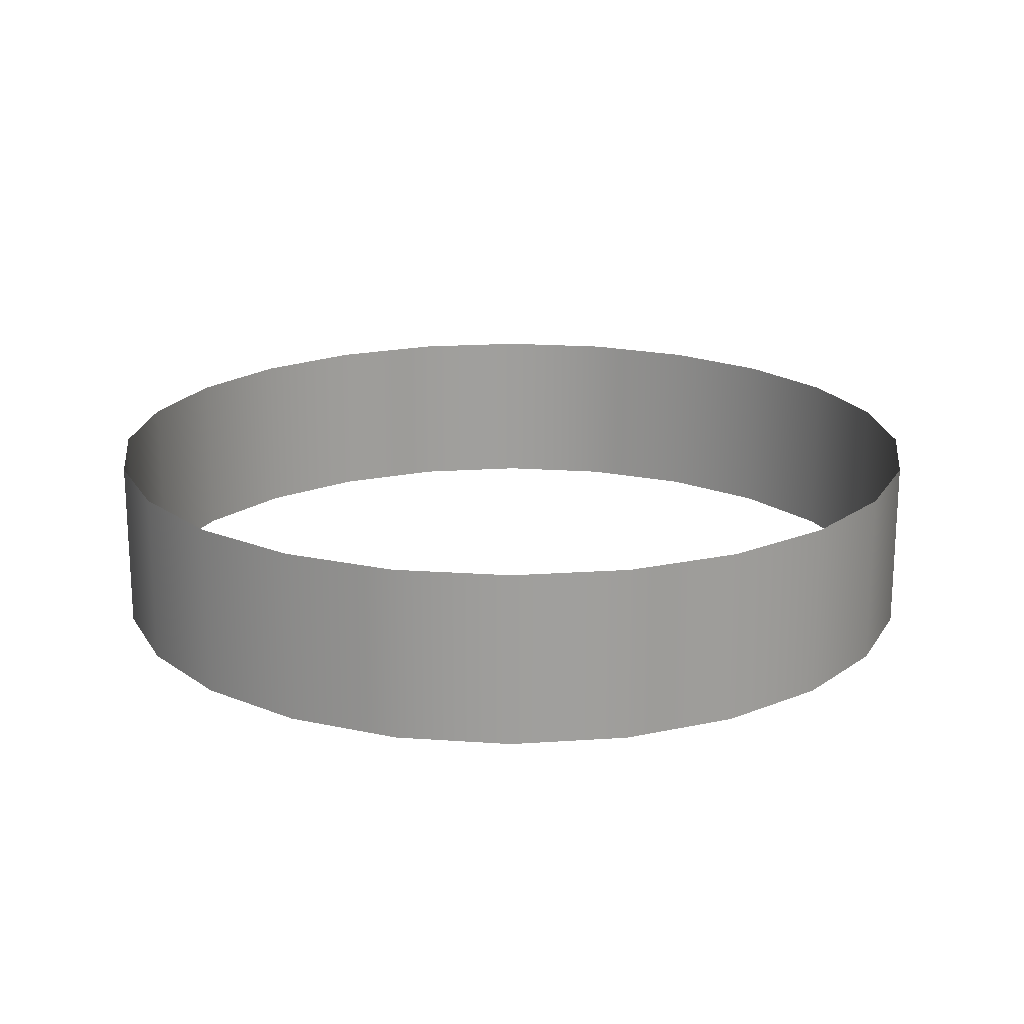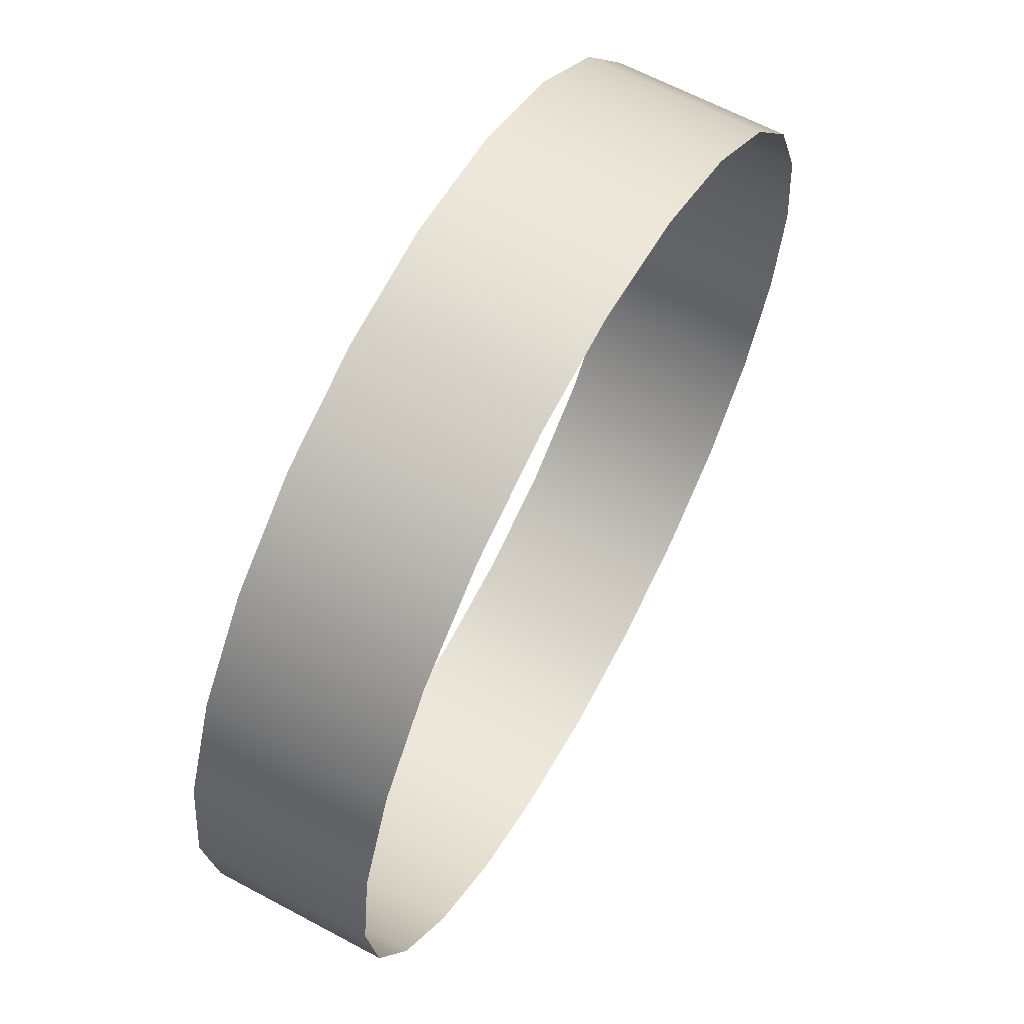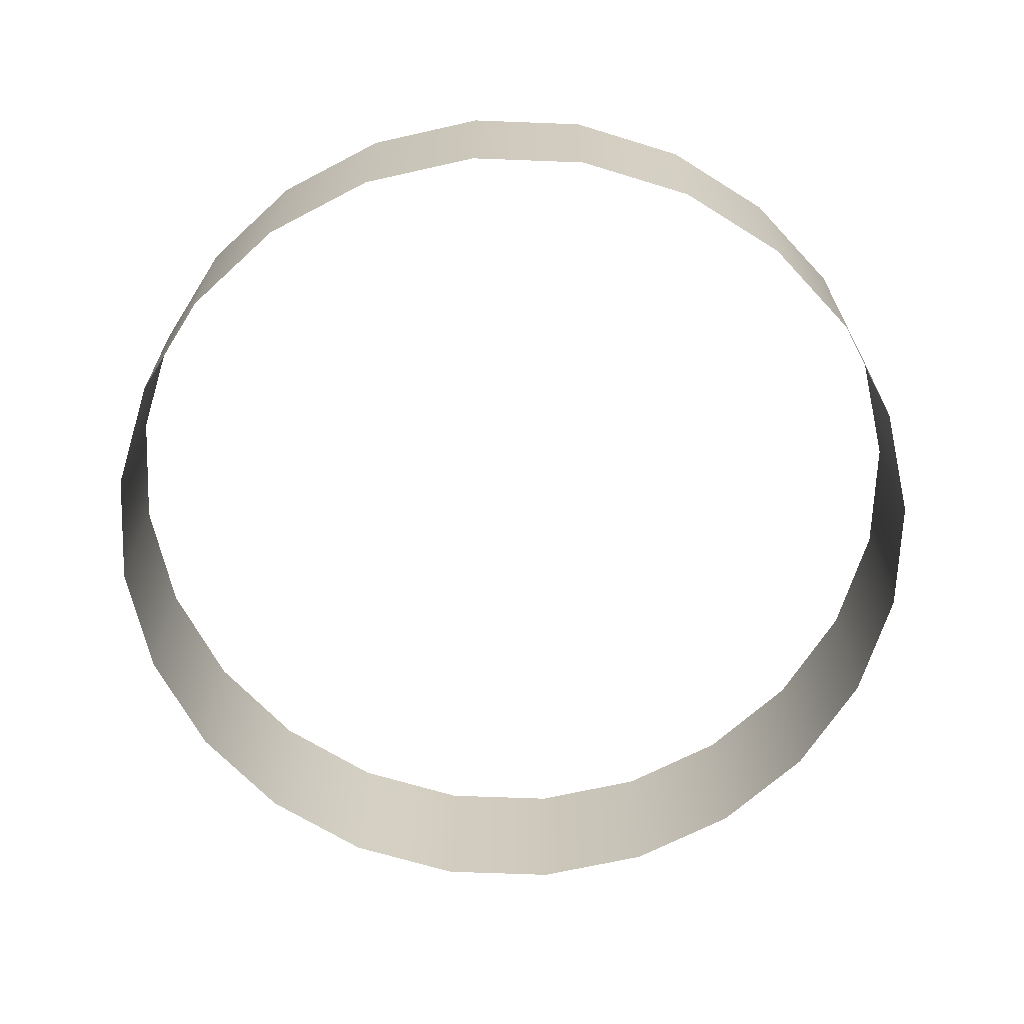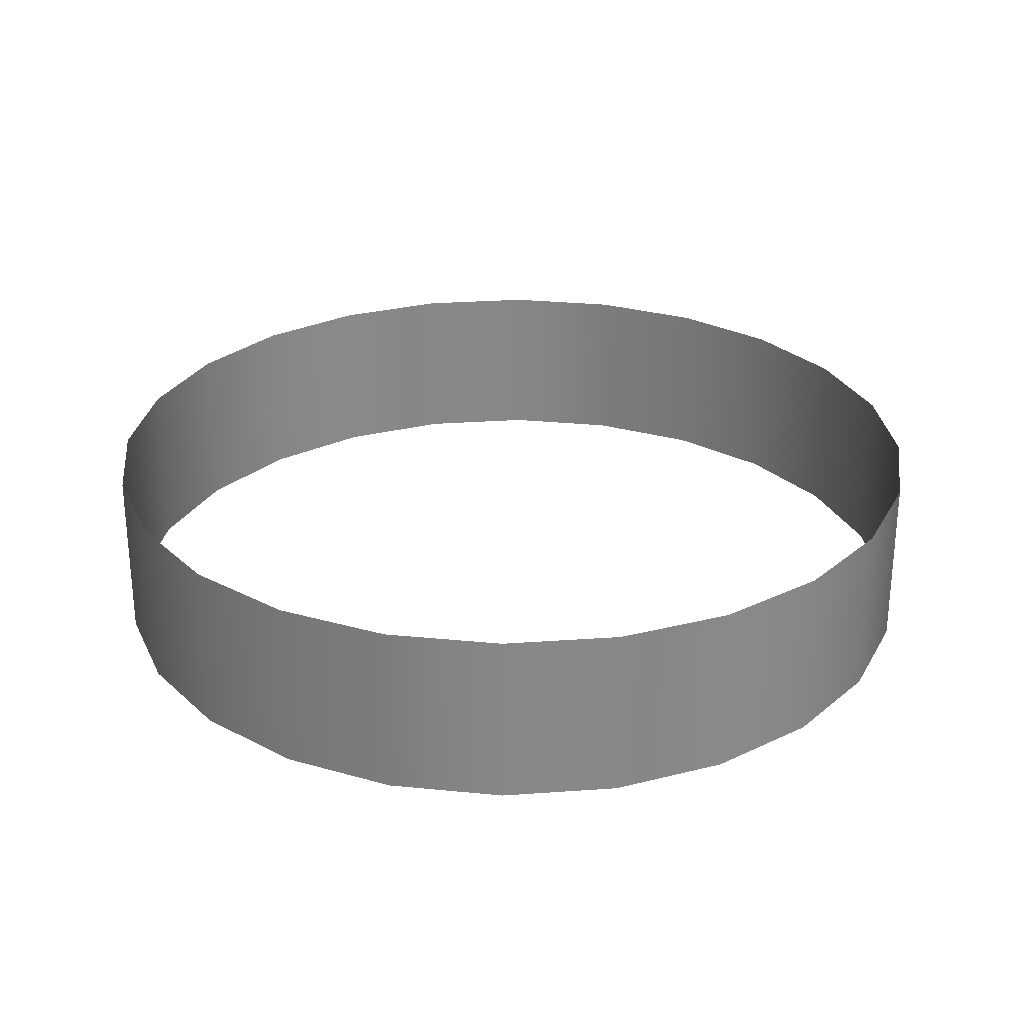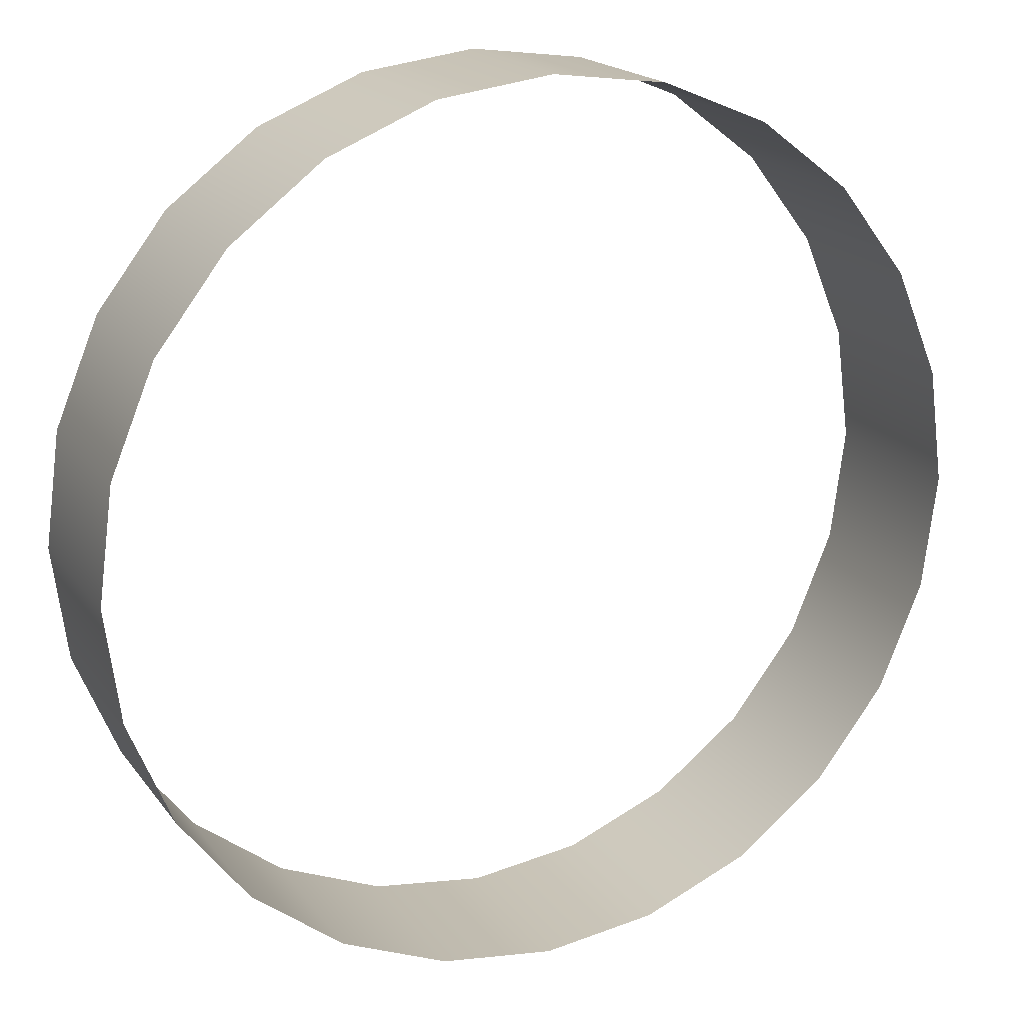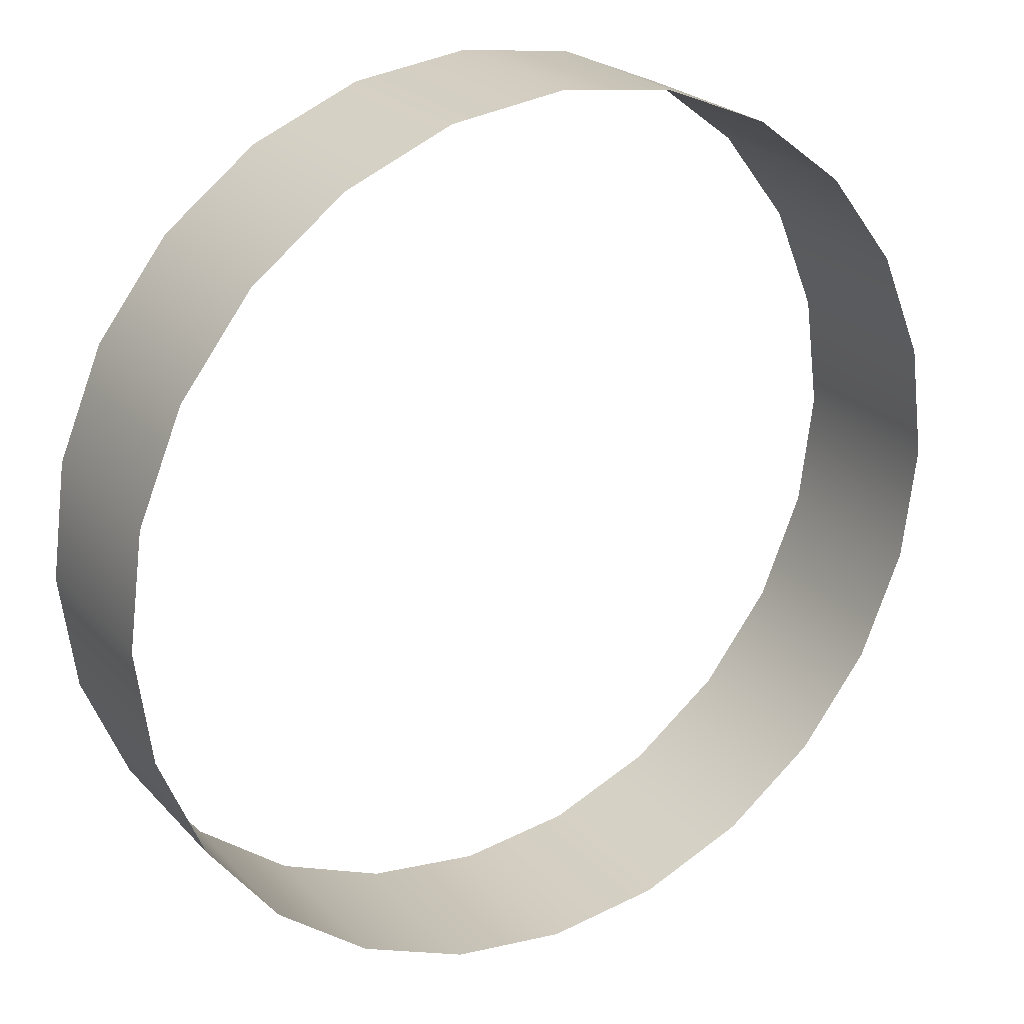
<metadata>
{"format":"obj","ext":"obj","renderer":"f3d","projection":"perspective","resolution":1024,"background":"white","views":[{"elev":19.0,"azim":-89.9,"up":"+Z"},{"elev":63.5,"azim":-61.5,"up":"+Y"},{"elev":-66.7,"azim":170.3,"up":"+Z"},{"elev":27.6,"azim":-178.8,"up":"+Z"},{"elev":18.7,"azim":-25.0,"up":"+Y"},{"elev":23.9,"azim":148.7,"up":"+Y"}]}
</metadata>
<code>
o mesh20/mesh20-geometry/material_1/component_13#mesh20-geometry
v -0.2675 0.8437 0.03782
v -0.265 0.8447 0.04186
v -0.2675 0.8437 0.04186
v -0.2675 0.8437 0.04186
v -0.265 0.8447 0.04186
v -0.2675 0.8437 0.03782
v -0.265 0.8447 0.03782
v -0.2624 0.845 0.04186
v -0.265 0.8447 0.04186
v -0.265 0.8447 0.04186
v -0.2624 0.845 0.04186
v -0.265 0.8447 0.03782
v -0.2598 0.8252 0.03782
v -0.2624 0.8248 0.04186
v -0.2598 0.8252 0.04186
v -0.2598 0.8252 0.04186
v -0.2624 0.8248 0.04186
v -0.2598 0.8252 0.03782
v -0.2574 0.8262 0.03782
v -0.2598 0.8252 0.04186
v -0.2574 0.8262 0.04186
v -0.2574 0.8262 0.04186
v -0.2598 0.8252 0.04186
v -0.2574 0.8262 0.03782
v -0.2624 0.8248 0.03782
v -0.265 0.8252 0.04186
v -0.2624 0.8248 0.04186
v -0.2624 0.8248 0.04186
v -0.265 0.8252 0.04186
v -0.2624 0.8248 0.03782
v -0.265 0.8252 0.03782
v -0.2675 0.8262 0.04186
v -0.265 0.8252 0.04186
v -0.265 0.8252 0.04186
v -0.2675 0.8262 0.04186
v -0.265 0.8252 0.03782
v -0.2696 0.8421 0.03782
v -0.2675 0.8437 0.04186
v -0.2696 0.8421 0.04186
v -0.2696 0.8421 0.04186
v -0.2675 0.8437 0.04186
v -0.2696 0.8421 0.03782
v -0.265 0.8447 0.04186
v -0.2675 0.8437 0.03782
v -0.265 0.8447 0.03782
v -0.265 0.8447 0.03782
v -0.2675 0.8437 0.03782
v -0.265 0.8447 0.04186
v -0.2675 0.8437 0.04186
v -0.2696 0.8421 0.03782
v -0.2675 0.8437 0.03782
v -0.2675 0.8437 0.03782
v -0.2696 0.8421 0.03782
v -0.2675 0.8437 0.04186
v -0.2624 0.845 0.04186
v -0.265 0.8447 0.03782
v -0.2624 0.845 0.03782
v -0.2624 0.845 0.03782
v -0.265 0.8447 0.03782
v -0.2624 0.845 0.04186
v -0.2624 0.845 0.03782
v -0.2598 0.8447 0.04186
v -0.2624 0.845 0.04186
v -0.2624 0.845 0.04186
v -0.2598 0.8447 0.04186
v -0.2624 0.845 0.03782
v -0.2624 0.8248 0.04186
v -0.2598 0.8252 0.03782
v -0.2624 0.8248 0.03782
v -0.2624 0.8248 0.03782
v -0.2598 0.8252 0.03782
v -0.2624 0.8248 0.04186
v -0.2598 0.8252 0.04186
v -0.2574 0.8262 0.03782
v -0.2598 0.8252 0.03782
v -0.2598 0.8252 0.03782
v -0.2574 0.8262 0.03782
v -0.2598 0.8252 0.04186
v -0.2574 0.8262 0.04186
v -0.2553 0.8278 0.03782
v -0.2574 0.8262 0.03782
v -0.2574 0.8262 0.03782
v -0.2553 0.8278 0.03782
v -0.2574 0.8262 0.04186
v -0.265 0.8252 0.04186
v -0.2624 0.8248 0.03782
v -0.265 0.8252 0.03782
v -0.265 0.8252 0.03782
v -0.2624 0.8248 0.03782
v -0.265 0.8252 0.04186
v -0.2675 0.8262 0.04186
v -0.265 0.8252 0.03782
v -0.2675 0.8262 0.03782
v -0.2675 0.8262 0.03782
v -0.265 0.8252 0.03782
v -0.2675 0.8262 0.04186
v -0.2675 0.8262 0.03782
v -0.2696 0.8278 0.04186
v -0.2675 0.8262 0.04186
v -0.2675 0.8262 0.04186
v -0.2696 0.8278 0.04186
v -0.2675 0.8262 0.03782
v -0.2712 0.84 0.04186
v -0.2696 0.8421 0.03782
v -0.2696 0.8421 0.04186
v -0.2696 0.8421 0.04186
v -0.2696 0.8421 0.03782
v -0.2712 0.84 0.04186
v -0.2598 0.8447 0.04186
v -0.2624 0.845 0.03782
v -0.2598 0.8447 0.03782
v -0.2598 0.8447 0.03782
v -0.2624 0.845 0.03782
v -0.2598 0.8447 0.04186
v -0.2598 0.8447 0.03782
v -0.2574 0.8437 0.04186
v -0.2598 0.8447 0.04186
v -0.2598 0.8447 0.04186
v -0.2574 0.8437 0.04186
v -0.2598 0.8447 0.03782
v -0.2553 0.8278 0.03782
v -0.2574 0.8262 0.04186
v -0.2553 0.8278 0.04186
v -0.2553 0.8278 0.04186
v -0.2574 0.8262 0.04186
v -0.2553 0.8278 0.03782
v -0.2696 0.8278 0.04186
v -0.2675 0.8262 0.03782
v -0.2696 0.8278 0.03782
v -0.2696 0.8278 0.03782
v -0.2675 0.8262 0.03782
v -0.2696 0.8278 0.04186
v -0.2696 0.8278 0.04186
v -0.2712 0.8299 0.03782
v -0.2712 0.8299 0.04186
v -0.2712 0.8299 0.04186
v -0.2712 0.8299 0.03782
v -0.2696 0.8278 0.04186
v -0.2722 0.8375 0.04186
v -0.2712 0.84 0.03782
v -0.2712 0.84 0.04186
v -0.2712 0.84 0.04186
v -0.2712 0.84 0.03782
v -0.2722 0.8375 0.04186
v -0.2696 0.8421 0.03782
v -0.2712 0.84 0.04186
v -0.2712 0.84 0.03782
v -0.2712 0.84 0.03782
v -0.2712 0.84 0.04186
v -0.2696 0.8421 0.03782
v -0.2574 0.8437 0.04186
v -0.2598 0.8447 0.03782
v -0.2574 0.8437 0.03782
v -0.2574 0.8437 0.03782
v -0.2598 0.8447 0.03782
v -0.2574 0.8437 0.04186
v -0.2574 0.8437 0.03782
v -0.2553 0.8421 0.04186
v -0.2574 0.8437 0.04186
v -0.2574 0.8437 0.04186
v -0.2553 0.8421 0.04186
v -0.2574 0.8437 0.03782
v -0.2527 0.8375 0.04186
v -0.2523 0.8349 0.03782
v -0.2523 0.8349 0.04186
v -0.2523 0.8349 0.04186
v -0.2523 0.8349 0.03782
v -0.2527 0.8375 0.04186
v -0.2537 0.8299 0.04186
v -0.2553 0.8278 0.03782
v -0.2553 0.8278 0.04186
v -0.2553 0.8278 0.04186
v -0.2553 0.8278 0.03782
v -0.2537 0.8299 0.04186
v -0.2712 0.8299 0.03782
v -0.2696 0.8278 0.04186
v -0.2696 0.8278 0.03782
v -0.2696 0.8278 0.03782
v -0.2696 0.8278 0.04186
v -0.2712 0.8299 0.03782
v -0.2722 0.8323 0.03782
v -0.2712 0.8299 0.04186
v -0.2712 0.8299 0.03782
v -0.2712 0.8299 0.03782
v -0.2712 0.8299 0.04186
v -0.2722 0.8323 0.03782
v -0.2712 0.8299 0.04186
v -0.2722 0.8323 0.03782
v -0.2722 0.8323 0.04186
v -0.2722 0.8323 0.04186
v -0.2722 0.8323 0.03782
v -0.2712 0.8299 0.04186
v -0.2725 0.8349 0.04186
v -0.2722 0.8375 0.03782
v -0.2722 0.8375 0.04186
v -0.2722 0.8375 0.04186
v -0.2722 0.8375 0.03782
v -0.2725 0.8349 0.04186
v -0.2712 0.84 0.03782
v -0.2722 0.8375 0.04186
v -0.2722 0.8375 0.03782
v -0.2722 0.8375 0.03782
v -0.2722 0.8375 0.04186
v -0.2712 0.84 0.03782
v -0.2553 0.8421 0.04186
v -0.2574 0.8437 0.03782
v -0.2553 0.8421 0.03782
v -0.2553 0.8421 0.03782
v -0.2574 0.8437 0.03782
v -0.2553 0.8421 0.04186
v -0.2553 0.8421 0.04186
v -0.2537 0.84 0.03782
v -0.2537 0.84 0.04186
v -0.2537 0.84 0.04186
v -0.2537 0.84 0.03782
v -0.2553 0.8421 0.04186
v -0.2537 0.84 0.04186
v -0.2527 0.8375 0.03782
v -0.2527 0.8375 0.04186
v -0.2527 0.8375 0.04186
v -0.2527 0.8375 0.03782
v -0.2537 0.84 0.04186
v -0.2523 0.8349 0.03782
v -0.2527 0.8375 0.04186
v -0.2527 0.8375 0.03782
v -0.2527 0.8375 0.03782
v -0.2527 0.8375 0.04186
v -0.2523 0.8349 0.03782
v -0.2527 0.8323 0.03782
v -0.2523 0.8349 0.04186
v -0.2523 0.8349 0.03782
v -0.2523 0.8349 0.03782
v -0.2523 0.8349 0.04186
v -0.2527 0.8323 0.03782
v -0.2553 0.8278 0.03782
v -0.2537 0.8299 0.04186
v -0.2537 0.8299 0.03782
v -0.2537 0.8299 0.03782
v -0.2537 0.8299 0.04186
v -0.2553 0.8278 0.03782
v -0.2725 0.8349 0.03782
v -0.2722 0.8323 0.04186
v -0.2722 0.8323 0.03782
v -0.2722 0.8323 0.03782
v -0.2722 0.8323 0.04186
v -0.2725 0.8349 0.03782
v -0.2722 0.8323 0.04186
v -0.2725 0.8349 0.03782
v -0.2725 0.8349 0.04186
v -0.2725 0.8349 0.04186
v -0.2725 0.8349 0.03782
v -0.2722 0.8323 0.04186
v -0.2722 0.8375 0.03782
v -0.2725 0.8349 0.04186
v -0.2725 0.8349 0.03782
v -0.2725 0.8349 0.03782
v -0.2725 0.8349 0.04186
v -0.2722 0.8375 0.03782
v -0.2537 0.84 0.03782
v -0.2553 0.8421 0.04186
v -0.2553 0.8421 0.03782
v -0.2553 0.8421 0.03782
v -0.2553 0.8421 0.04186
v -0.2537 0.84 0.03782
v -0.2527 0.8375 0.03782
v -0.2537 0.84 0.04186
v -0.2537 0.84 0.03782
v -0.2537 0.84 0.03782
v -0.2537 0.84 0.04186
v -0.2527 0.8375 0.03782
v -0.2523 0.8349 0.04186
v -0.2527 0.8323 0.03782
v -0.2527 0.8323 0.04186
v -0.2527 0.8323 0.04186
v -0.2527 0.8323 0.03782
v -0.2523 0.8349 0.04186
v -0.2527 0.8323 0.04186
v -0.2537 0.8299 0.03782
v -0.2537 0.8299 0.04186
v -0.2537 0.8299 0.04186
v -0.2537 0.8299 0.03782
v -0.2527 0.8323 0.04186
v -0.2537 0.8299 0.03782
v -0.2527 0.8323 0.04186
v -0.2527 0.8323 0.03782
v -0.2527 0.8323 0.03782
v -0.2527 0.8323 0.04186
v -0.2537 0.8299 0.03782
f 1 2 3
f 4 5 6
f 7 8 9
f 10 11 12
f 13 14 15
f 16 17 18
f 19 20 21
f 22 23 24
f 25 26 27
f 28 29 30
f 31 32 33
f 34 35 36
f 37 38 39
f 40 41 42
f 43 44 45
f 46 47 48
f 49 50 51
f 52 53 54
f 55 56 57
f 58 59 60
f 61 62 63
f 64 65 66
f 67 68 69
f 70 71 72
f 73 74 75
f 76 77 78
f 79 80 81
f 82 83 84
f 85 86 87
f 88 89 90
f 91 92 93
f 94 95 96
f 97 98 99
f 100 101 102
f 103 104 105
f 106 107 108
f 109 110 111
f 112 113 114
f 115 116 117
f 118 119 120
f 121 122 123
f 124 125 126
f 127 128 129
f 130 131 132
f 133 134 135
f 136 137 138
f 139 140 141
f 142 143 144
f 145 146 147
f 148 149 150
f 151 152 153
f 154 155 156
f 157 158 159
f 160 161 162
f 163 164 165
f 166 167 168
f 169 170 171
f 172 173 174
f 175 176 177
f 178 179 180
f 181 182 183
f 184 185 186
f 187 188 189
f 190 191 192
f 193 194 195
f 196 197 198
f 199 200 201
f 202 203 204
f 205 206 207
f 208 209 210
f 211 212 213
f 214 215 216
f 217 218 219
f 220 221 222
f 223 224 225
f 226 227 228
f 229 230 231
f 232 233 234
f 235 236 237
f 238 239 240
f 241 242 243
f 244 245 246
f 247 248 249
f 250 251 252
f 253 254 255
f 256 257 258
f 259 260 261
f 262 263 264
f 265 266 267
f 268 269 270
f 271 272 273
f 274 275 276
f 277 278 279
f 280 281 282
f 283 284 285
f 286 287 288

</code>
